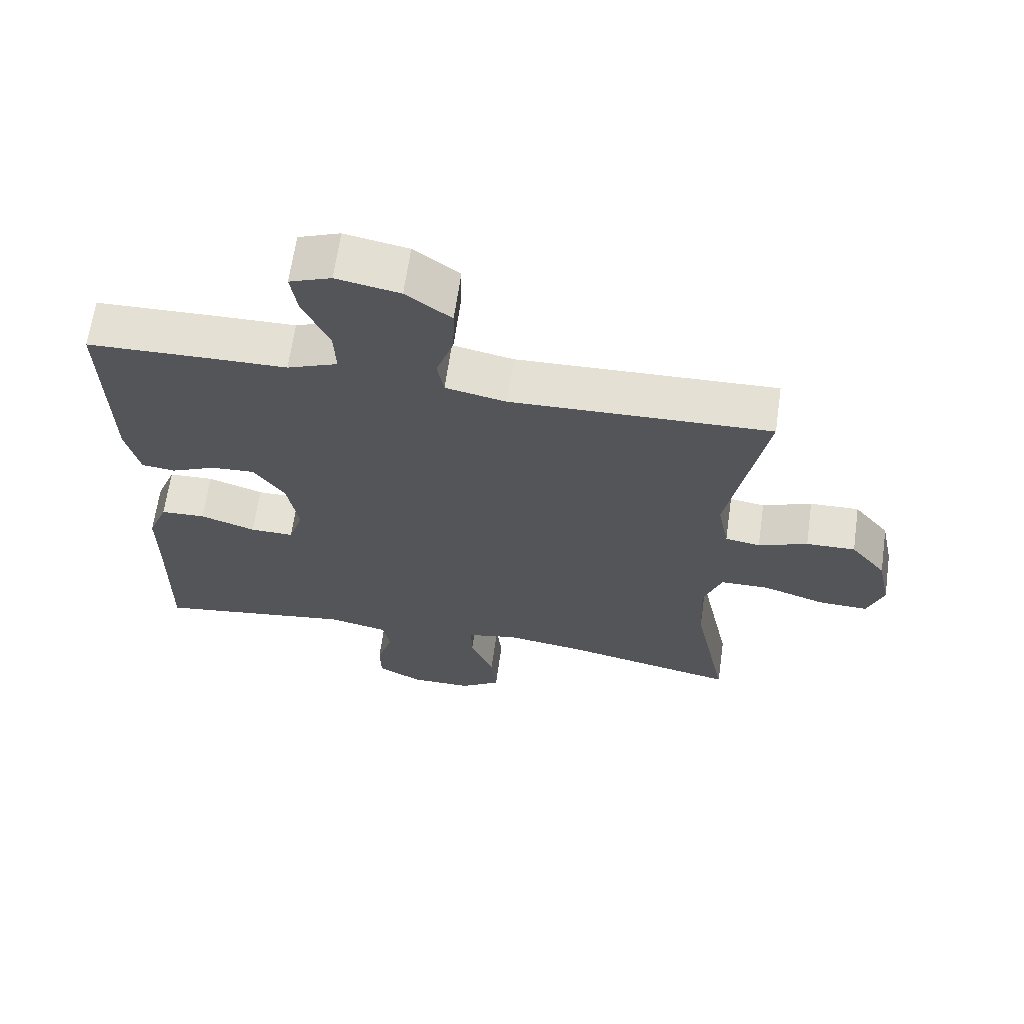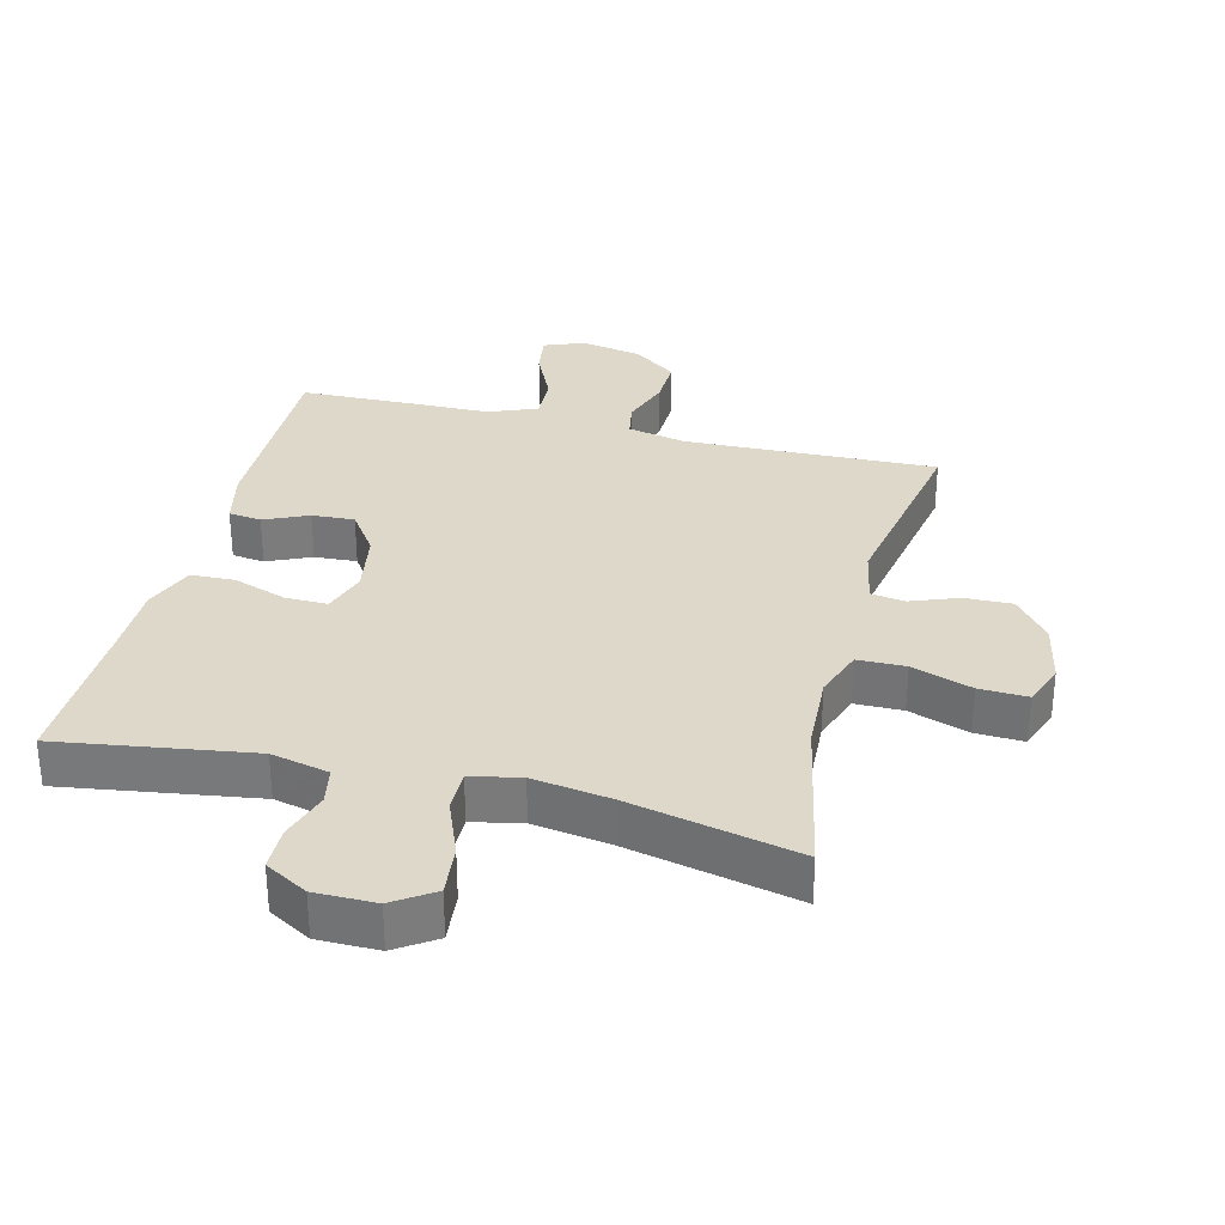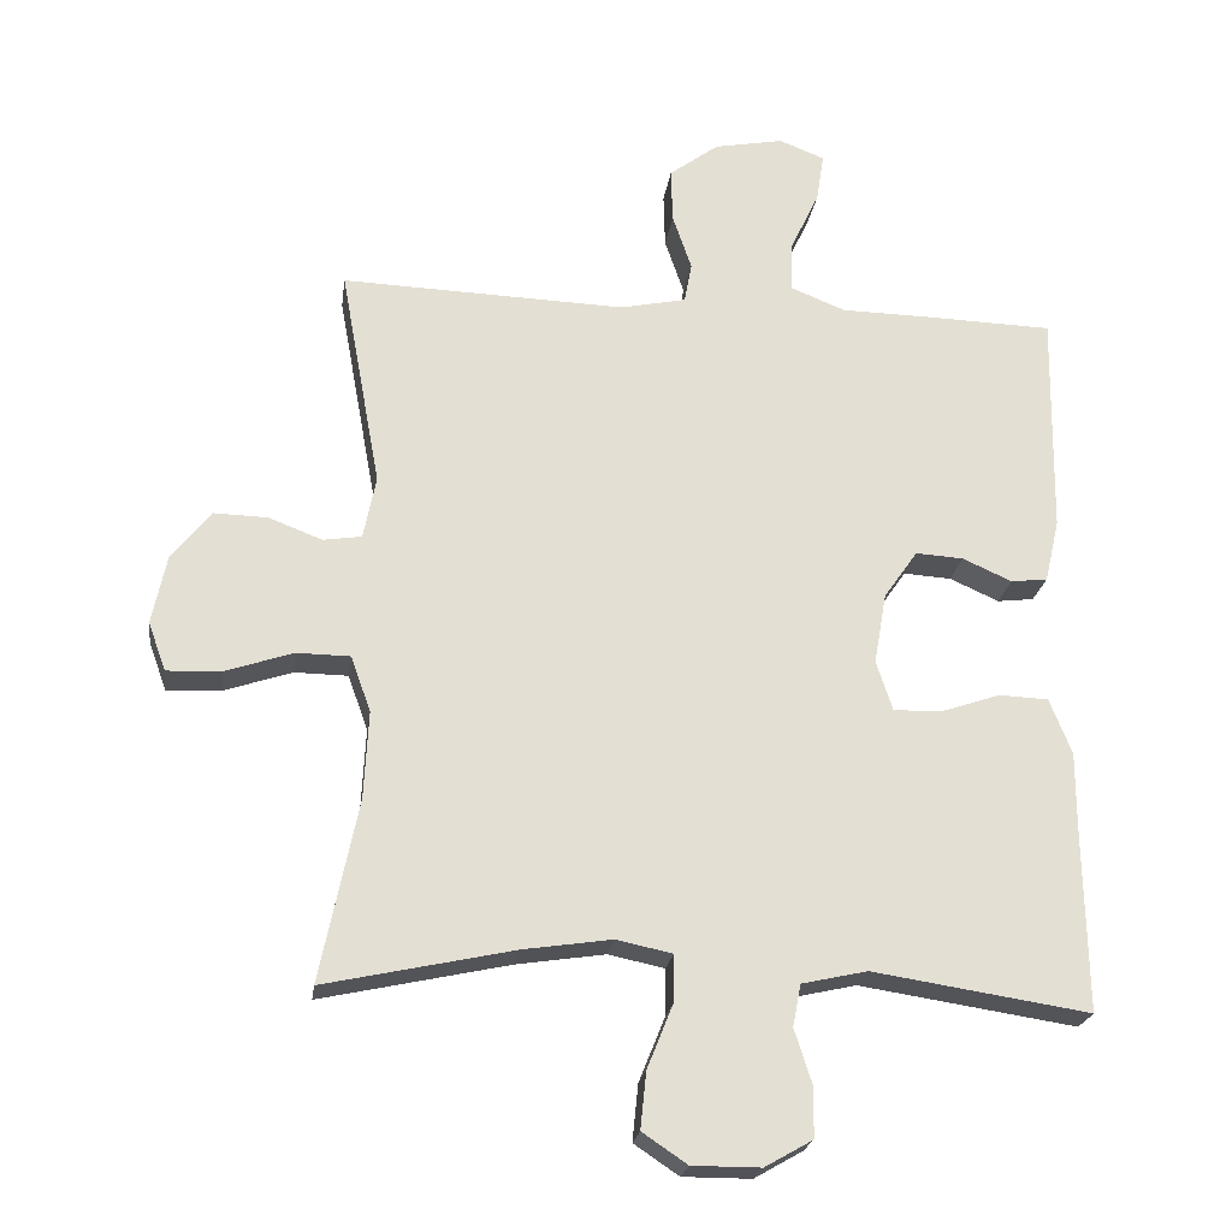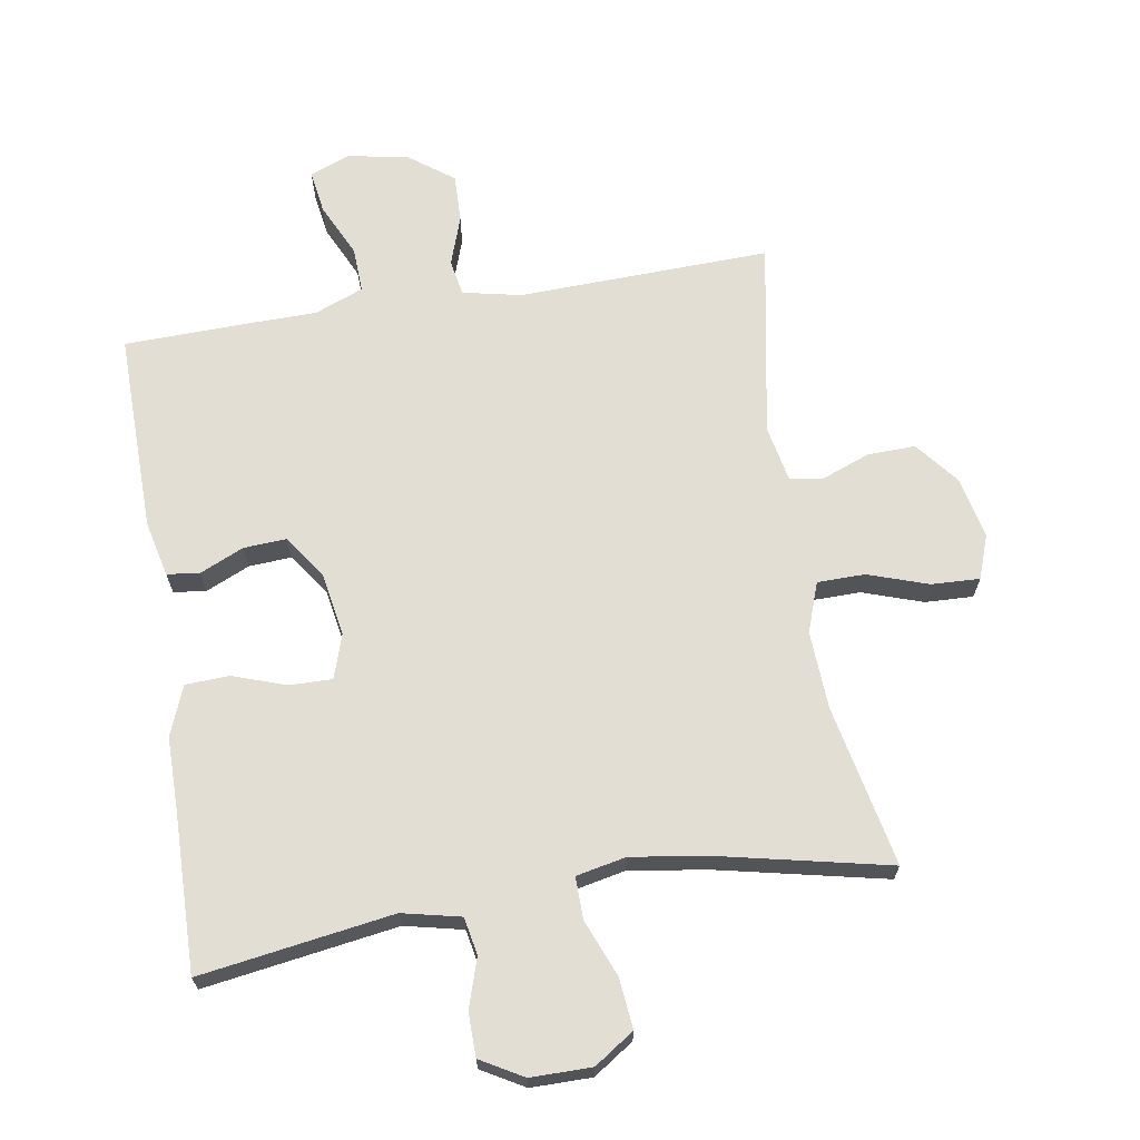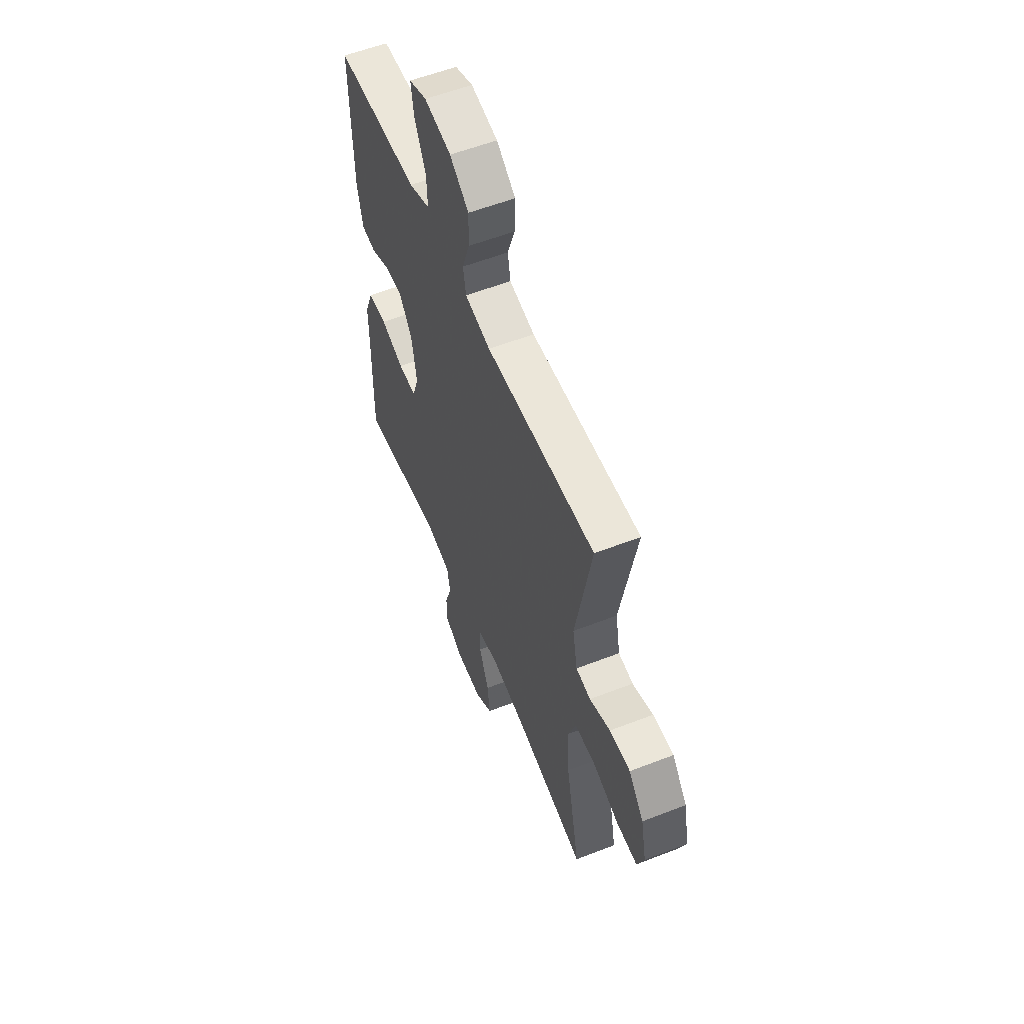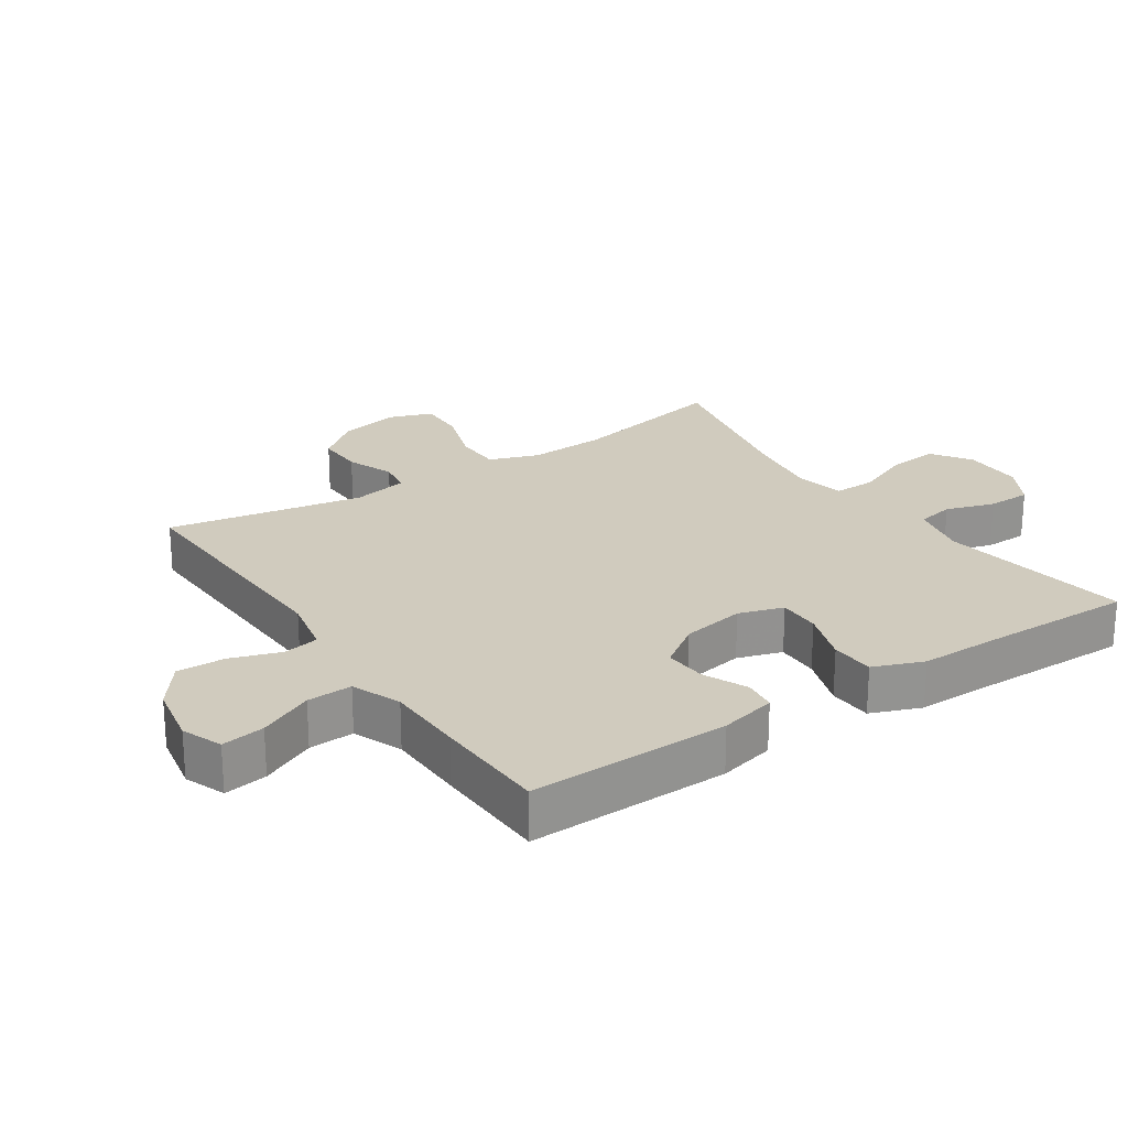
<metadata>
{"format":"obj","ext":"obj","renderer":"f3d","projection":"perspective","resolution":1024,"background":"white","views":[{"elev":65.3,"azim":-171.9,"up":"+Z"},{"elev":31.6,"azim":-165.8,"up":"+Y"},{"elev":-22.7,"azim":-7.9,"up":"+Z"},{"elev":67.2,"azim":170.8,"up":"+Y"},{"elev":57.1,"azim":-112.1,"up":"+Z"},{"elev":23.6,"azim":56.1,"up":"+Y"}]}
</metadata>
<code>
v 0.5 0.07 0.5
v 0.495 0.07 0.194
v 0.475 0.07 0.108
v 0.425 0.07 0.102
v 0.358 0.07 0.132
v 0.293 0.07 0.136
v 0.247 0.07 0.07
v 0.23 0.07 -0.027
v 0.252 0.07 -0.095
v 0.317 0.07 -0.094
v 0.399 0.07 -0.066
v 0.466 0.07 -0.069
v 0.496 0.07 -0.145
v 0.496 0.07 -0.262
v 0.5 0.07 -0.5
v 0.205 0.07 -0.455
v 0.116 0.07 -0.475
v 0.105 0.07 -0.532
v 0.129 0.07 -0.607
v 0.128 0.07 -0.674
v 0.063 0.07 -0.711
v -0.03 0.07 -0.711
v -0.091 0.07 -0.67
v -0.083 0.07 -0.593
v -0.048 0.07 -0.506
v -0.047 0.07 -0.442
v -0.123 0.07 -0.426
v -0.243 0.07 -0.444
v -0.5 0.07 -0.5
v -0.449 0.07 -0.253
v -0.443 0.07 -0.134
v -0.47 0.07 -0.058
v -0.543 0.07 -0.057
v -0.635 0.07 -0.088
v -0.709 0.07 -0.091
v -0.733 0.07 -0.025
v -0.713 0.07 0.07
v -0.66 0.07 0.136
v -0.587 0.07 0.134
v -0.514 0.07 0.106
v -0.462 0.07 0.114
v -0.445 0.07 0.2
v -0.5 0.07 0.5
v -0.114 0.07 0.487
v -0.024 0.07 0.506
v -0.014 0.07 0.561
v -0.04 0.07 0.637
v -0.042 0.07 0.711
v 0.025 0.07 0.761
v 0.119 0.07 0.779
v 0.181 0.07 0.755
v 0.171 0.07 0.689
v 0.132 0.07 0.606
v 0.129 0.07 0.537
v 0.204 0.07 0.507
v 0.325 0.07 0.505
v 0.5 0 0.5
v 0.495 0 0.194
v 0.475 0 0.108
v 0.425 0 0.102
v 0.358 0 0.132
v 0.293 0 0.136
v 0.247 0 0.07
v 0.23 0 -0.027
v 0.252 0 -0.095
v 0.317 0 -0.094
v 0.399 0 -0.066
v 0.466 0 -0.069
v 0.496 0 -0.145
v 0.496 0 -0.262
v 0.5 0 -0.5
v 0.205 0 -0.455
v 0.116 0 -0.475
v 0.105 0 -0.532
v 0.129 0 -0.607
v 0.128 0 -0.674
v 0.063 0 -0.711
v -0.03 0 -0.711
v -0.091 0 -0.67
v -0.083 0 -0.593
v -0.048 0 -0.506
v -0.047 0 -0.442
v -0.123 0 -0.426
v -0.243 0 -0.444
v -0.5 0 -0.5
v -0.449 0 -0.253
v -0.443 0 -0.134
v -0.47 0 -0.058
v -0.543 0 -0.057
v -0.635 0 -0.088
v -0.709 0 -0.091
v -0.733 0 -0.025
v -0.713 0 0.07
v -0.66 0 0.136
v -0.587 0 0.134
v -0.514 0 0.106
v -0.462 0 0.114
v -0.445 0 0.2
v -0.5 0 0.5
v -0.114 0 0.487
v -0.024 0 0.506
v -0.014 0 0.561
v -0.04 0 0.637
v -0.042 0 0.711
v 0.025 0 0.761
v 0.119 0 0.779
v 0.181 0 0.755
v 0.171 0 0.689
v 0.132 0 0.606
v 0.129 0 0.537
v 0.204 0 0.507
v 0.325 0 0.505
f 3 4 5
f 2 3 5
f 1 2 5
f 56 1 5
f 55 56 5
f 54 55 5 6
f 51 52 53
f 50 51 53
f 49 50 53
f 48 49 53
f 47 48 53
f 46 47 53
f 45 46 53 54
f 54 6 7
f 45 54 7
f 44 45 7
f 44 7 8
f 43 44 8
f 42 43 8
f 38 39 40
f 37 38 40
f 36 37 40
f 35 36 40
f 34 35 40
f 33 34 40
f 32 33 40 41
f 42 8 9
f 41 42 9
f 32 41 9
f 31 32 9
f 28 29 30
f 31 9 10
f 30 31 10
f 28 30 10
f 27 28 10
f 23 24 25
f 22 23 25
f 21 22 25
f 20 21 25
f 19 20 25
f 18 19 25
f 17 18 25 26
f 12 13 14
f 11 12 14
f 10 11 14
f 27 10 14
f 26 27 14
f 17 26 14
f 16 17 14
f 14 15 16
f 61 60 59
f 61 59 58
f 61 58 57
f 61 57 112
f 61 112 111
f 62 61 111 110
f 109 108 107
f 109 107 106
f 109 106 105
f 109 105 104
f 109 104 103
f 109 103 102
f 110 109 102 101
f 63 62 110
f 63 110 101
f 63 101 100
f 64 63 100
f 64 100 99
f 64 99 98
f 96 95 94
f 96 94 93
f 96 93 92
f 96 92 91
f 96 91 90
f 96 90 89
f 97 96 89 88
f 65 64 98
f 65 98 97
f 65 97 88
f 65 88 87
f 86 85 84
f 66 65 87
f 66 87 86
f 66 86 84
f 66 84 83
f 81 80 79
f 81 79 78
f 81 78 77
f 81 77 76
f 81 76 75
f 81 75 74
f 82 81 74 73
f 70 69 68
f 70 68 67
f 70 67 66
f 70 66 83
f 70 83 82
f 70 82 73
f 70 73 72
f 72 71 70
f 1 57 58 2
f 2 58 59 3
f 3 59 60 4
f 4 60 61 5
f 5 61 62 6
f 6 62 63 7
f 7 63 64 8
f 8 64 65 9
f 9 65 66 10
f 10 66 67 11
f 11 67 68 12
f 12 68 69 13
f 13 69 70 14
f 14 70 71 15
f 15 71 72 16
f 16 72 73 17
f 17 73 74 18
f 18 74 75 19
f 19 75 76 20
f 20 76 77 21
f 21 77 78 22
f 22 78 79 23
f 23 79 80 24
f 24 80 81 25
f 25 81 82 26
f 26 82 83 27
f 27 83 84 28
f 28 84 85 29
f 29 85 86 30
f 30 86 87 31
f 31 87 88 32
f 32 88 89 33
f 33 89 90 34
f 34 90 91 35
f 35 91 92 36
f 36 92 93 37
f 37 93 94 38
f 38 94 95 39
f 39 95 96 40
f 40 96 97 41
f 41 97 98 42
f 42 98 99 43
f 43 99 100 44
f 44 100 101 45
f 45 101 102 46
f 46 102 103 47
f 47 103 104 48
f 48 104 105 49
f 49 105 106 50
f 50 106 107 51
f 51 107 108 52
f 52 108 109 53
f 53 109 110 54
f 54 110 111 55
f 55 111 112 56
f 56 112 57 1

</code>
